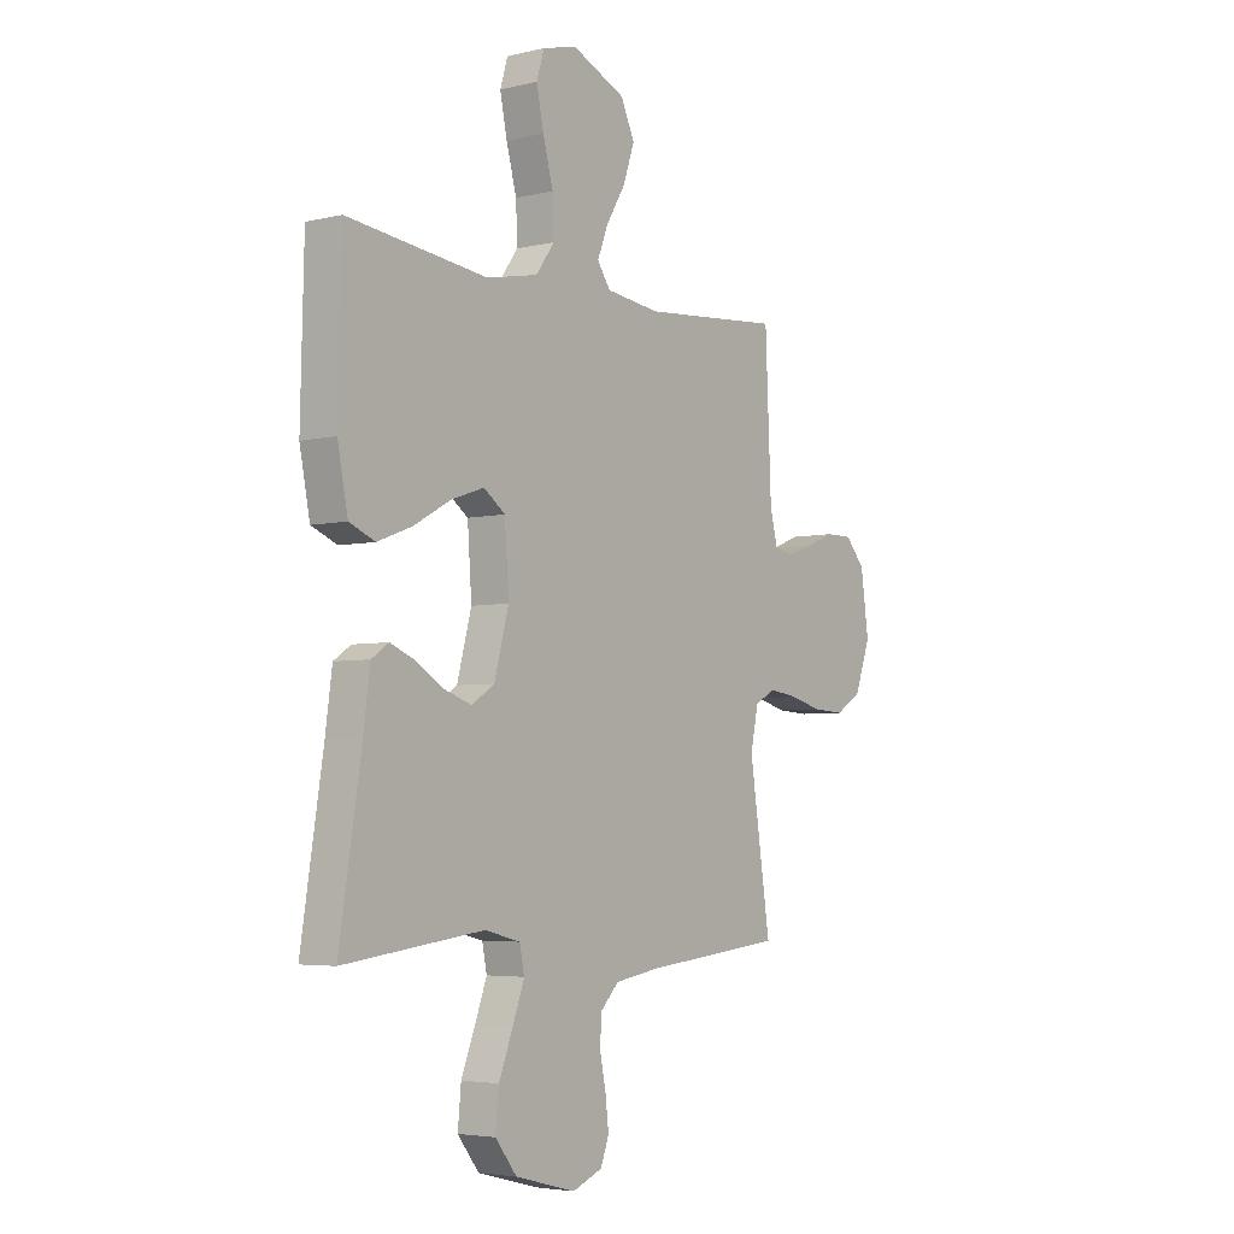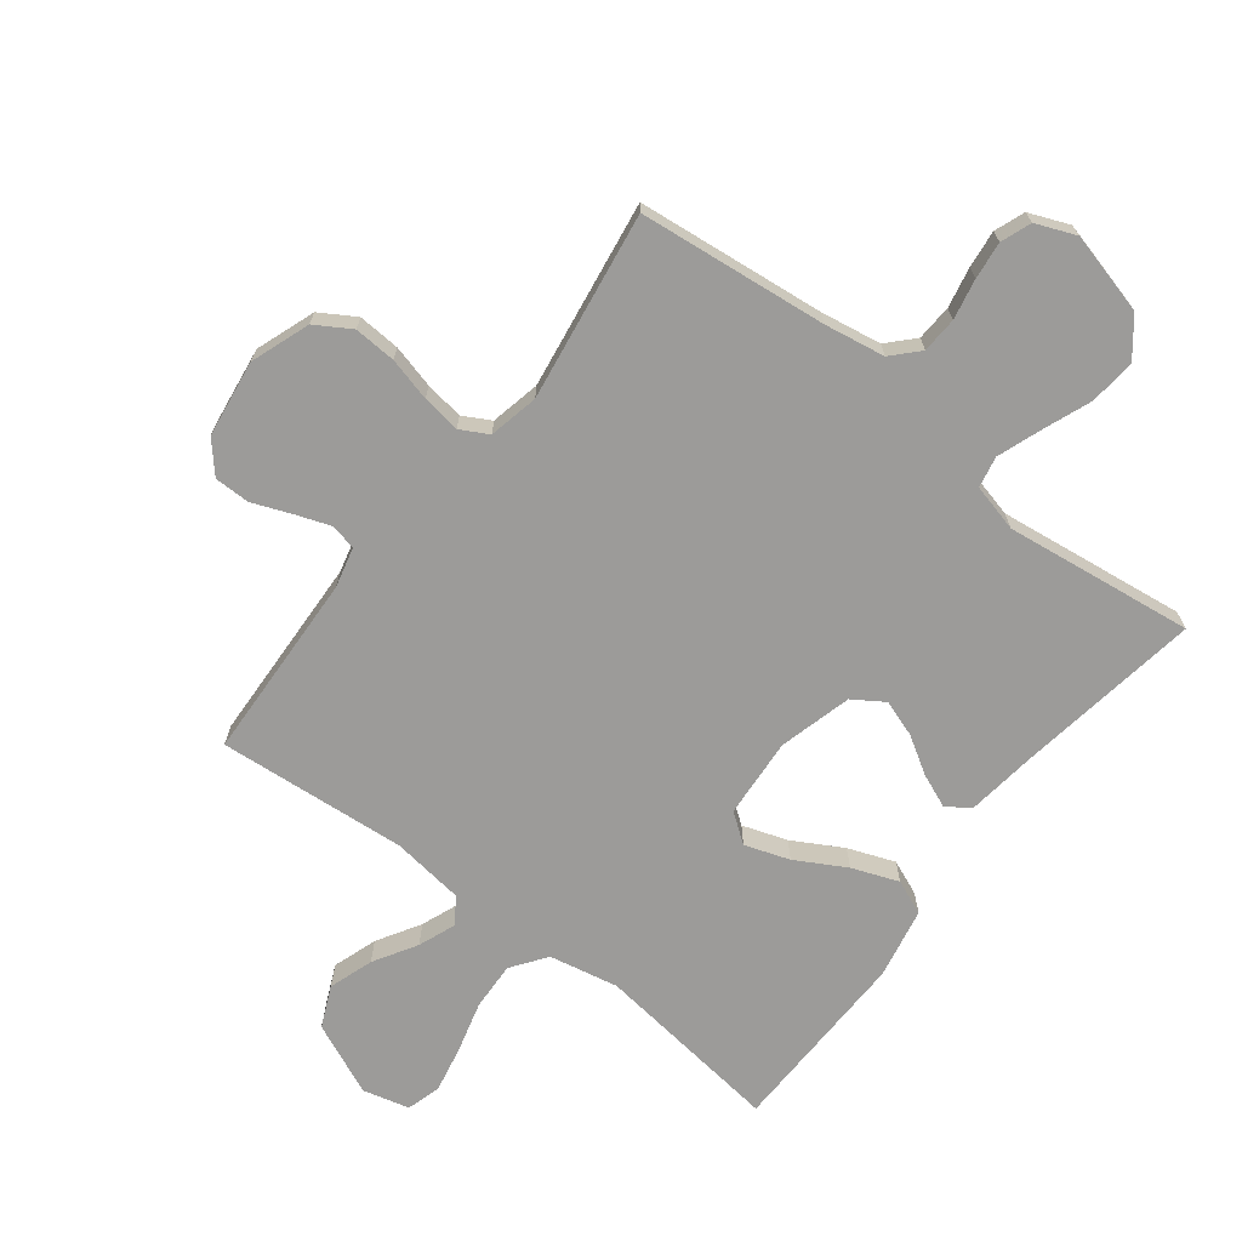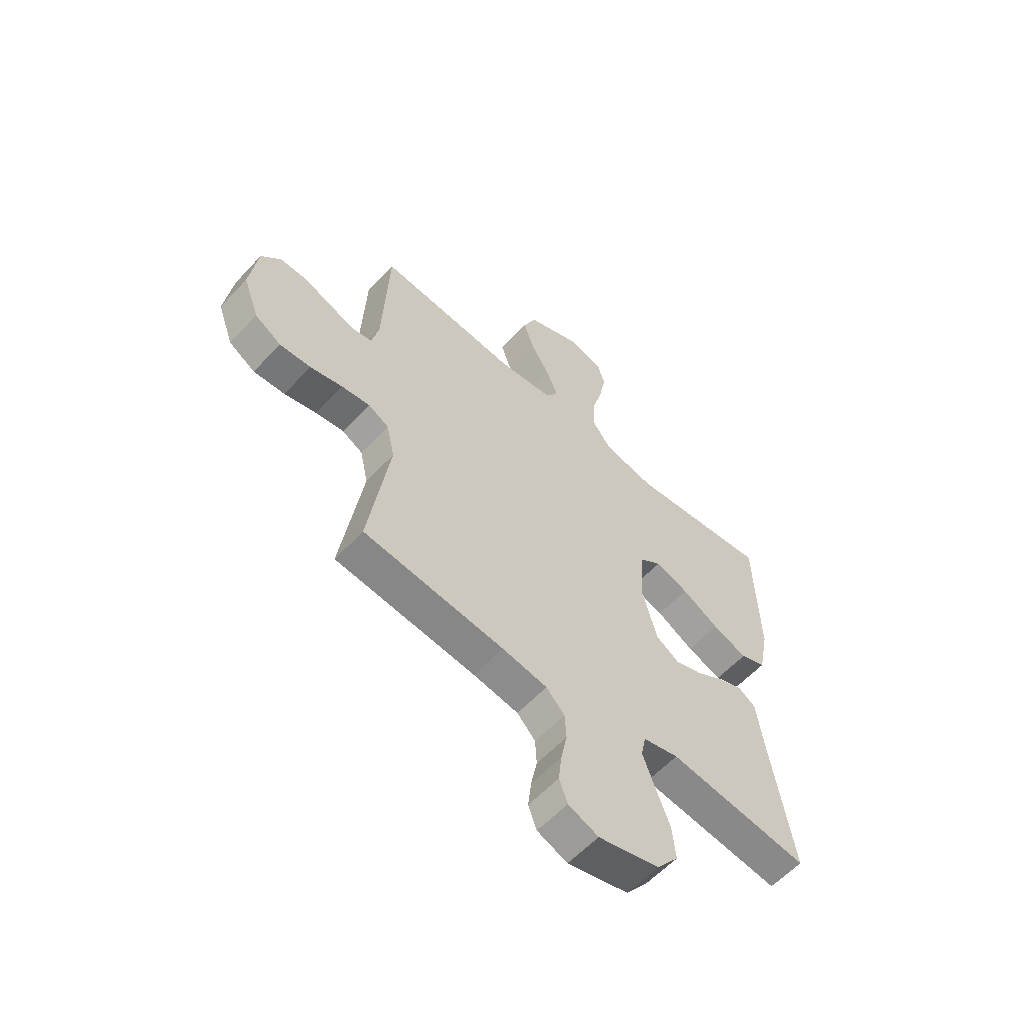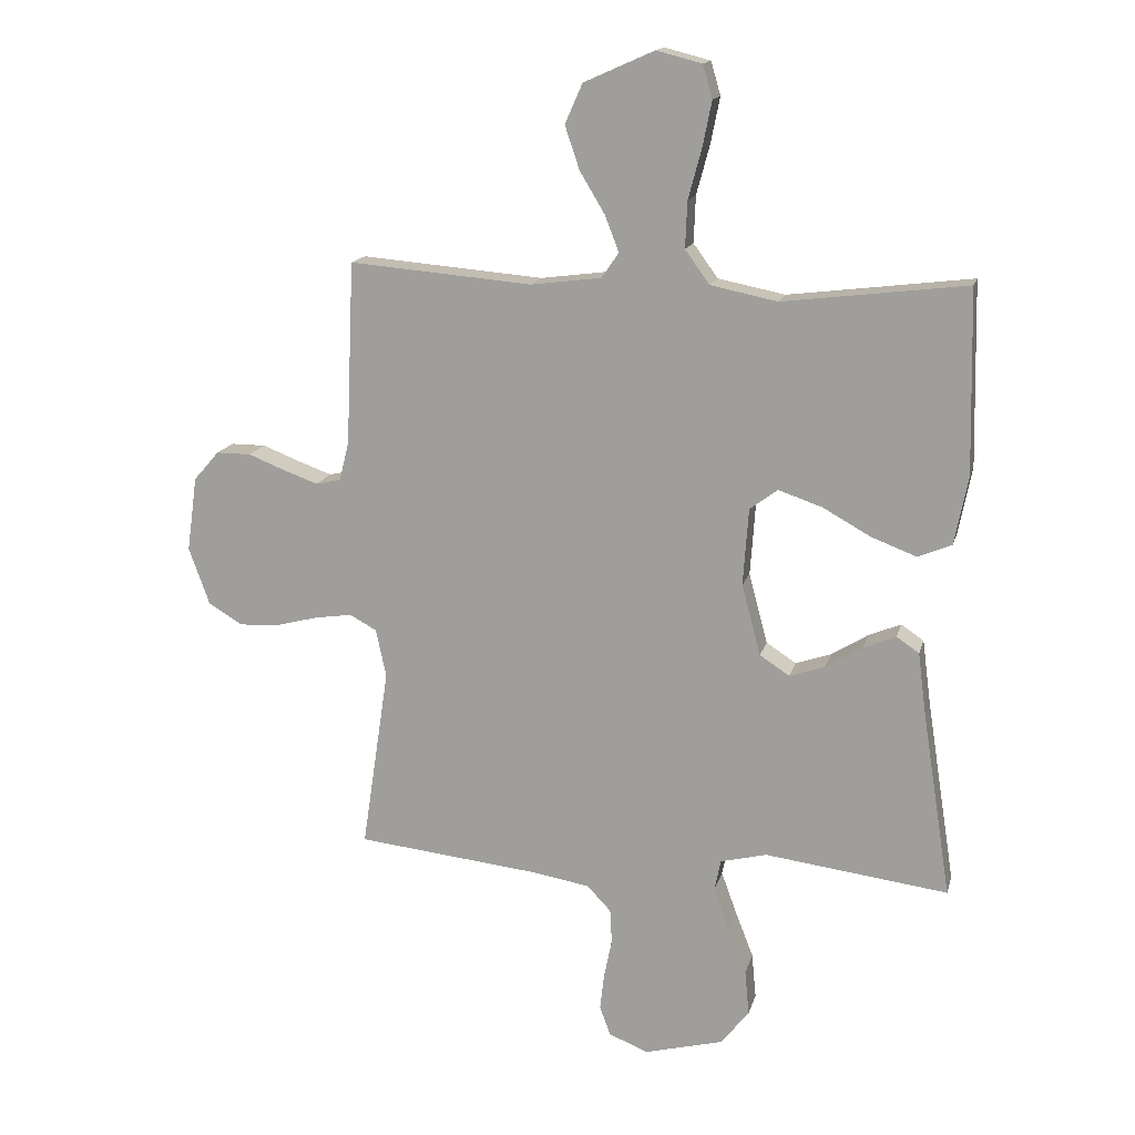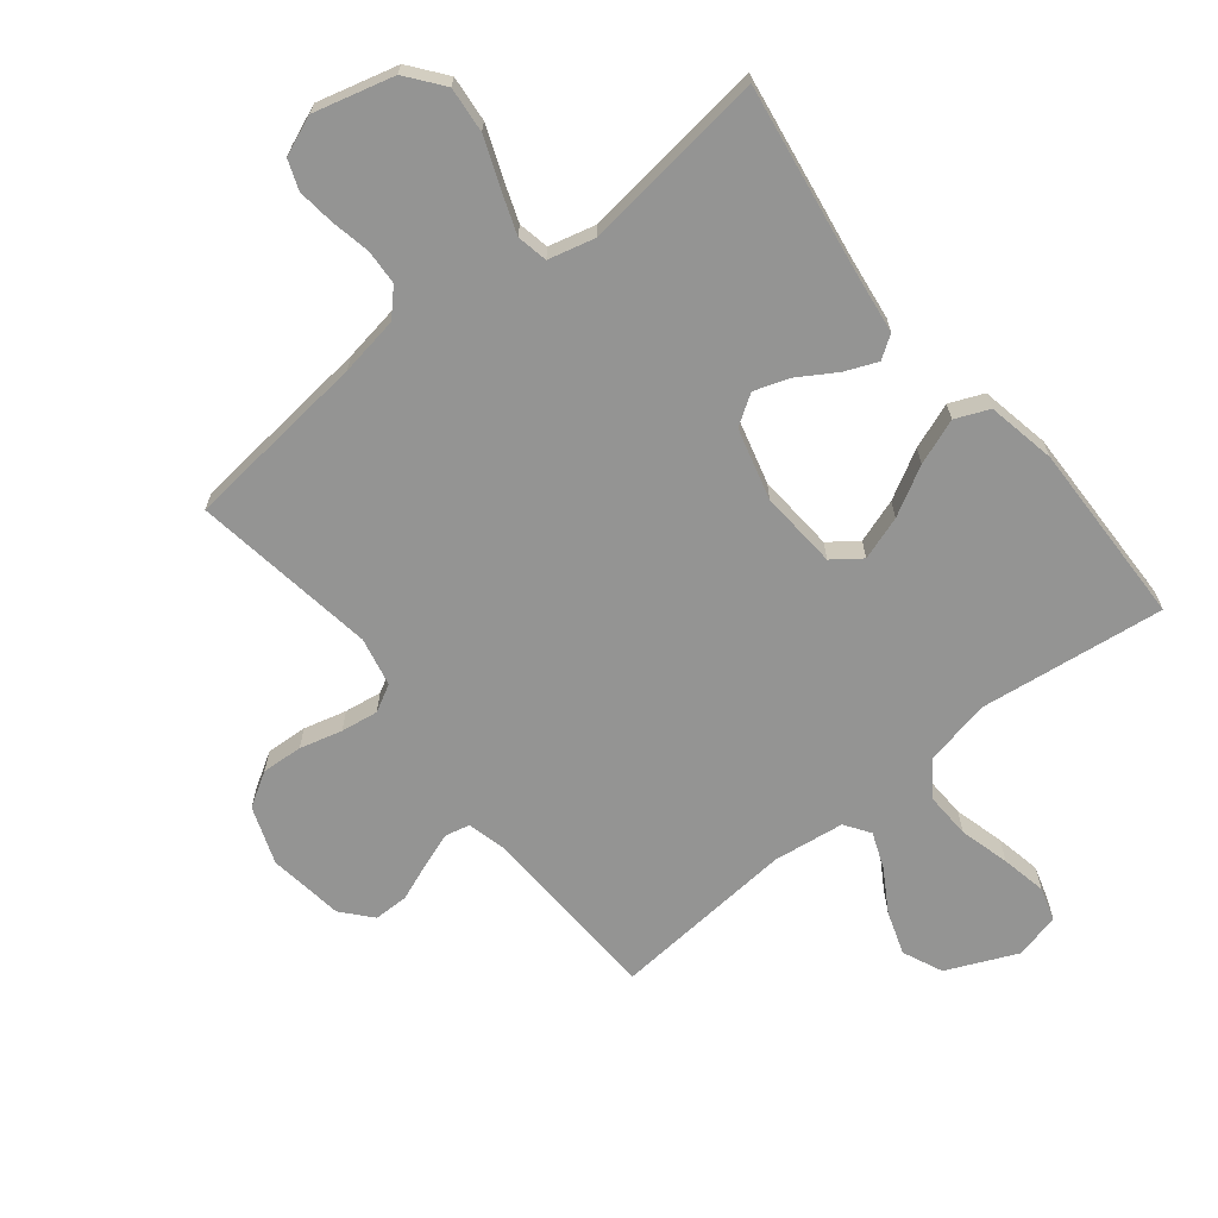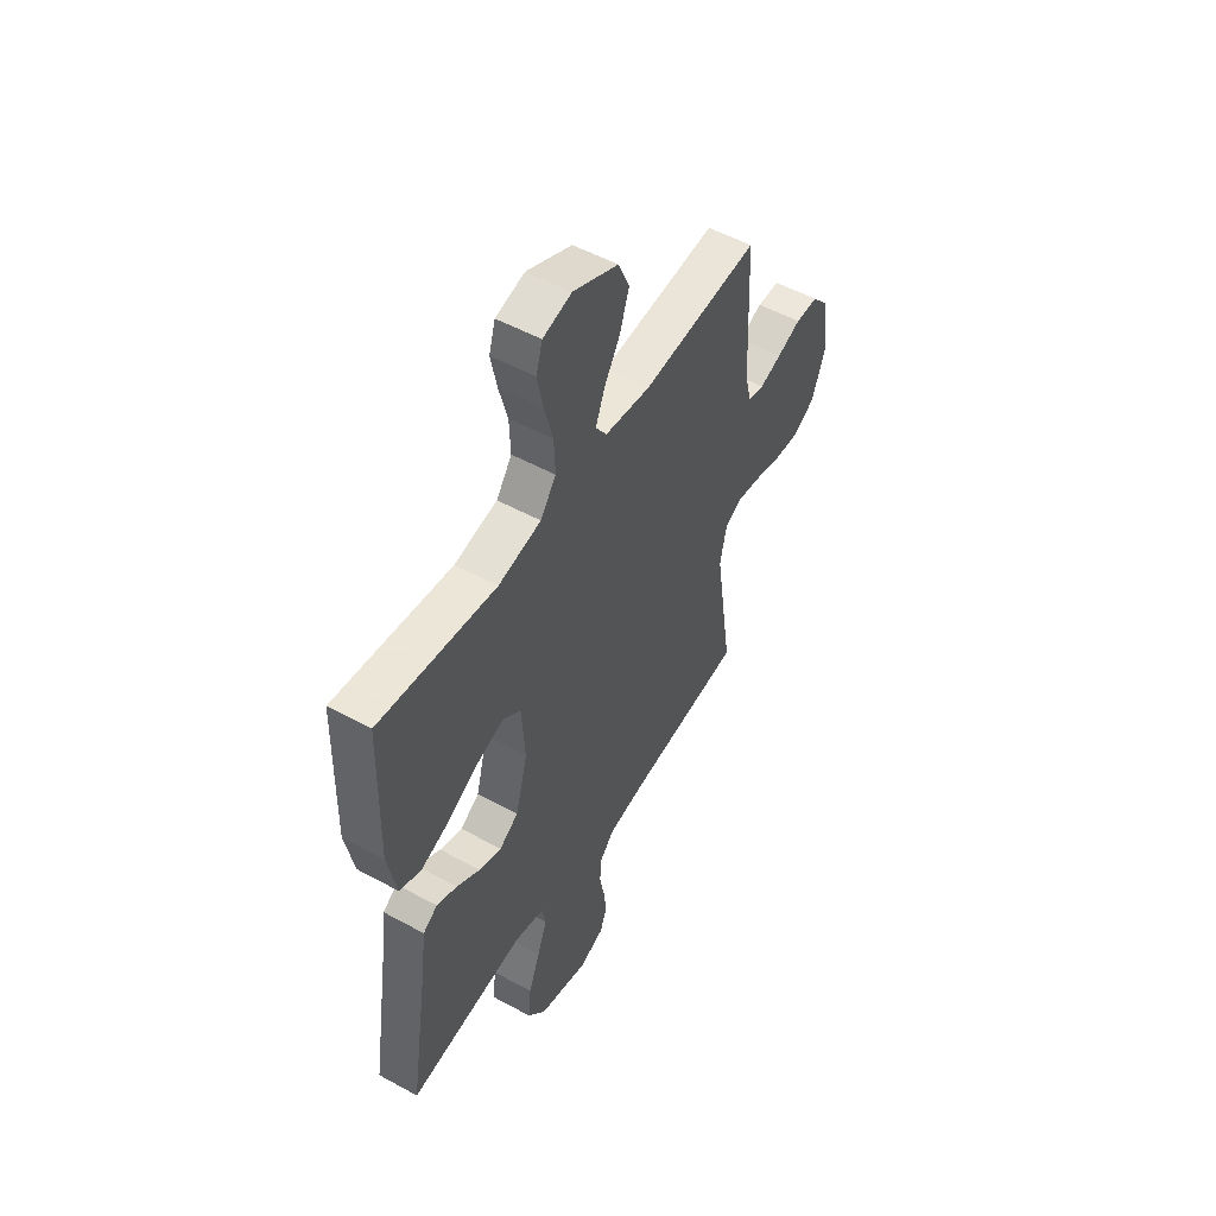
<metadata>
{"format":"obj","ext":"obj","renderer":"f3d","projection":"perspective","resolution":1024,"background":"white","views":[{"elev":-4.4,"azim":-52.4,"up":"+Z"},{"elev":-69.7,"azim":142.4,"up":"+Y"},{"elev":-59.1,"azim":137.5,"up":"+Z"},{"elev":15.4,"azim":-166.3,"up":"+Z"},{"elev":-67.0,"azim":-141.4,"up":"+Y"},{"elev":52.5,"azim":-59.5,"up":"+Z"}]}
</metadata>
<code>
v -0.5 0.07 0.5
v -0.2 0.07 0.463
v -0.09 0.07 0.485
v -0.05 0.07 0.54
v -0.053 0.07 0.616
v -0.075 0.07 0.698
v -0.09 0.07 0.772
v -0.074 0.07 0.826
v 0 0.07 0.845
v 0.115 0.07 0.794
v 0.144 0.07 0.729
v 0.12 0.07 0.658
v 0.079 0.07 0.59
v 0.056 0.07 0.531
v 0.084 0.07 0.49
v 0.2 0.07 0.475
v 0.5 0.07 0.5
v 0.513 0.07 0.2
v 0.529 0.07 0.136
v 0.57 0.07 0.127
v 0.626 0.07 0.147
v 0.687 0.07 0.171
v 0.744 0.07 0.171
v 0.786 0.07 0.123
v 0.803 0.07 0
v 0.769 0.07 -0.094
v 0.713 0.07 -0.128
v 0.646 0.07 -0.124
v 0.577 0.07 -0.106
v 0.516 0.07 -0.097
v 0.472 0.07 -0.121
v 0.455 0.07 -0.2
v 0.5 0.07 -0.5
v 0.2 0.07 -0.532
v 0.104 0.07 -0.548
v 0.065 0.07 -0.589
v 0.062 0.07 -0.646
v 0.075 0.07 -0.71
v 0.082 0.07 -0.77
v 0.064 0.07 -0.818
v 0 0.07 -0.844
v -0.13 0.07 -0.81
v -0.176 0.07 -0.751
v -0.169 0.07 -0.677
v -0.139 0.07 -0.6
v -0.114 0.07 -0.531
v -0.124 0.07 -0.481
v -0.2 0.07 -0.462
v -0.5 0.07 -0.5
v -0.453 0.07 -0.2
v -0.439 0.07 -0.094
v -0.402 0.07 -0.069
v -0.349 0.07 -0.091
v -0.289 0.07 -0.128
v -0.231 0.07 -0.148
v -0.182 0.07 -0.116
v -0.151 0.07 0
v -0.16 0.07 0.127
v -0.206 0.07 0.161
v -0.277 0.07 0.137
v -0.356 0.07 0.093
v -0.43 0.07 0.065
v -0.485 0.07 0.088
v -0.507 0.07 0.2
v -0.5 0 0.5
v -0.2 0 0.463
v -0.09 0 0.485
v -0.05 0 0.54
v -0.053 0 0.616
v -0.075 0 0.698
v -0.09 0 0.772
v -0.074 0 0.826
v 0 0 0.845
v 0.115 0 0.794
v 0.144 0 0.729
v 0.12 0 0.658
v 0.079 0 0.59
v 0.056 0 0.531
v 0.084 0 0.49
v 0.2 0 0.475
v 0.5 0 0.5
v 0.513 0 0.2
v 0.529 0 0.136
v 0.57 0 0.127
v 0.626 0 0.147
v 0.687 0 0.171
v 0.744 0 0.171
v 0.786 0 0.123
v 0.803 0 0
v 0.769 0 -0.094
v 0.713 0 -0.128
v 0.646 0 -0.124
v 0.577 0 -0.106
v 0.516 0 -0.097
v 0.472 0 -0.121
v 0.455 0 -0.2
v 0.5 0 -0.5
v 0.2 0 -0.532
v 0.104 0 -0.548
v 0.065 0 -0.589
v 0.062 0 -0.646
v 0.075 0 -0.71
v 0.082 0 -0.77
v 0.064 0 -0.818
v 0 0 -0.844
v -0.13 0 -0.81
v -0.176 0 -0.751
v -0.169 0 -0.677
v -0.139 0 -0.6
v -0.114 0 -0.531
v -0.124 0 -0.481
v -0.2 0 -0.462
v -0.5 0 -0.5
v -0.453 0 -0.2
v -0.439 0 -0.094
v -0.402 0 -0.069
v -0.349 0 -0.091
v -0.289 0 -0.128
v -0.231 0 -0.148
v -0.182 0 -0.116
v -0.151 0 0
v -0.16 0 0.127
v -0.206 0 0.161
v -0.277 0 0.137
v -0.356 0 0.093
v -0.43 0 0.065
v -0.485 0 0.088
v -0.507 0 0.2
f 63 64 1 2
f 60 61 62 63
f 59 60 63 2
f 58 59 2 3
f 57 58 3 4
f 51 52 53 54
f 50 51 54 55
f 48 49 50 55
f 47 48 55 56
f 42 43 44 45
f 42 45 46
f 41 42 46
f 37 38 39 40
f 37 40 41 46
f 32 33 34
f 31 32 34 35
f 26 27 28 29
f 26 29 30
f 25 26 30
f 24 25 30
f 21 22 23 24
f 20 21 24 30
f 19 20 30 31
f 16 17 18
f 15 16 18 19
f 10 11 12 13
f 10 13 14
f 9 10 14
f 8 9 14
f 5 6 7 8
f 5 8 14
f 4 5 14 15
f 46 47 56 57
f 36 37 46 57
f 31 35 36 57
f 19 31 57
f 4 15 19 57
f 66 65 128 127
f 127 126 125 124
f 66 127 124 123
f 67 66 123 122
f 68 67 122 121
f 118 117 116 115
f 119 118 115 114
f 119 114 113 112
f 120 119 112 111
f 109 108 107 106
f 110 109 106
f 110 106 105
f 104 103 102 101
f 110 105 104 101
f 98 97 96
f 99 98 96 95
f 93 92 91 90
f 94 93 90
f 94 90 89
f 94 89 88
f 88 87 86 85
f 94 88 85 84
f 95 94 84 83
f 82 81 80
f 83 82 80 79
f 77 76 75 74
f 78 77 74
f 78 74 73
f 78 73 72
f 72 71 70 69
f 78 72 69
f 79 78 69 68
f 121 120 111 110
f 121 110 101 100
f 121 100 99 95
f 121 95 83
f 121 83 79 68
f 1 65 66 2
f 2 66 67 3
f 3 67 68 4
f 4 68 69 5
f 5 69 70 6
f 6 70 71 7
f 7 71 72 8
f 8 72 73 9
f 9 73 74 10
f 10 74 75 11
f 11 75 76 12
f 12 76 77 13
f 13 77 78 14
f 14 78 79 15
f 15 79 80 16
f 16 80 81 17
f 17 81 82 18
f 18 82 83 19
f 19 83 84 20
f 20 84 85 21
f 21 85 86 22
f 22 86 87 23
f 23 87 88 24
f 24 88 89 25
f 25 89 90 26
f 26 90 91 27
f 27 91 92 28
f 28 92 93 29
f 29 93 94 30
f 30 94 95 31
f 31 95 96 32
f 32 96 97 33
f 33 97 98 34
f 34 98 99 35
f 35 99 100 36
f 36 100 101 37
f 37 101 102 38
f 38 102 103 39
f 39 103 104 40
f 40 104 105 41
f 41 105 106 42
f 42 106 107 43
f 43 107 108 44
f 44 108 109 45
f 45 109 110 46
f 46 110 111 47
f 47 111 112 48
f 48 112 113 49
f 49 113 114 50
f 50 114 115 51
f 51 115 116 52
f 52 116 117 53
f 53 117 118 54
f 54 118 119 55
f 55 119 120 56
f 56 120 121 57
f 57 121 122 58
f 58 122 123 59
f 59 123 124 60
f 60 124 125 61
f 61 125 126 62
f 62 126 127 63
f 63 127 128 64
f 64 128 65 1

</code>
